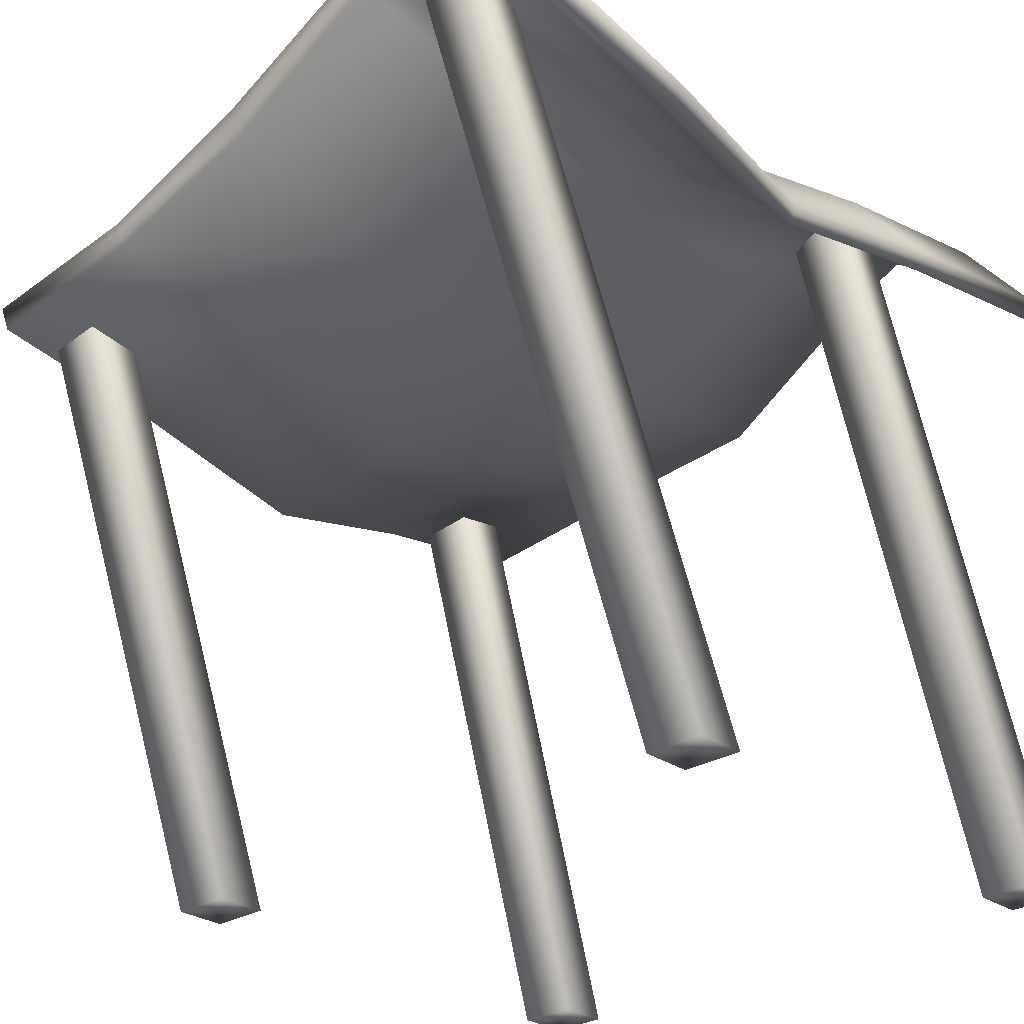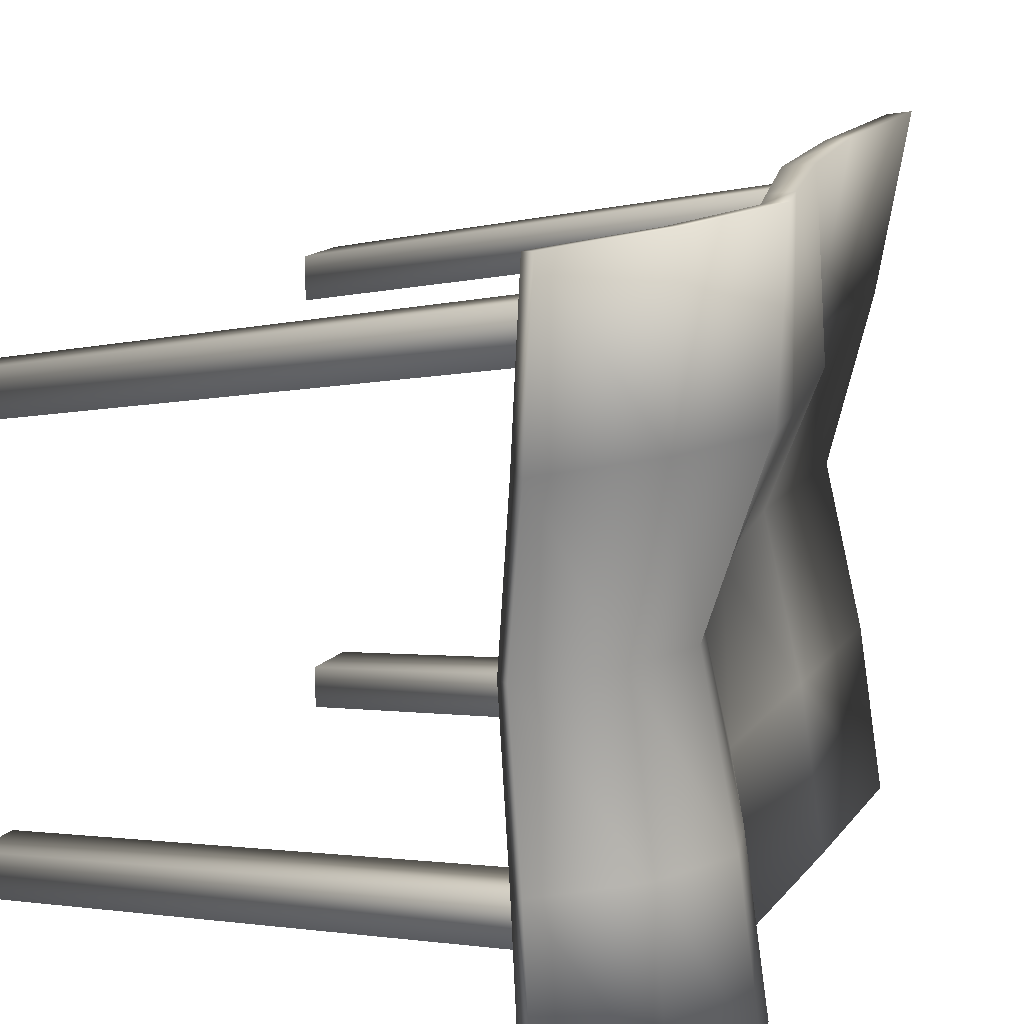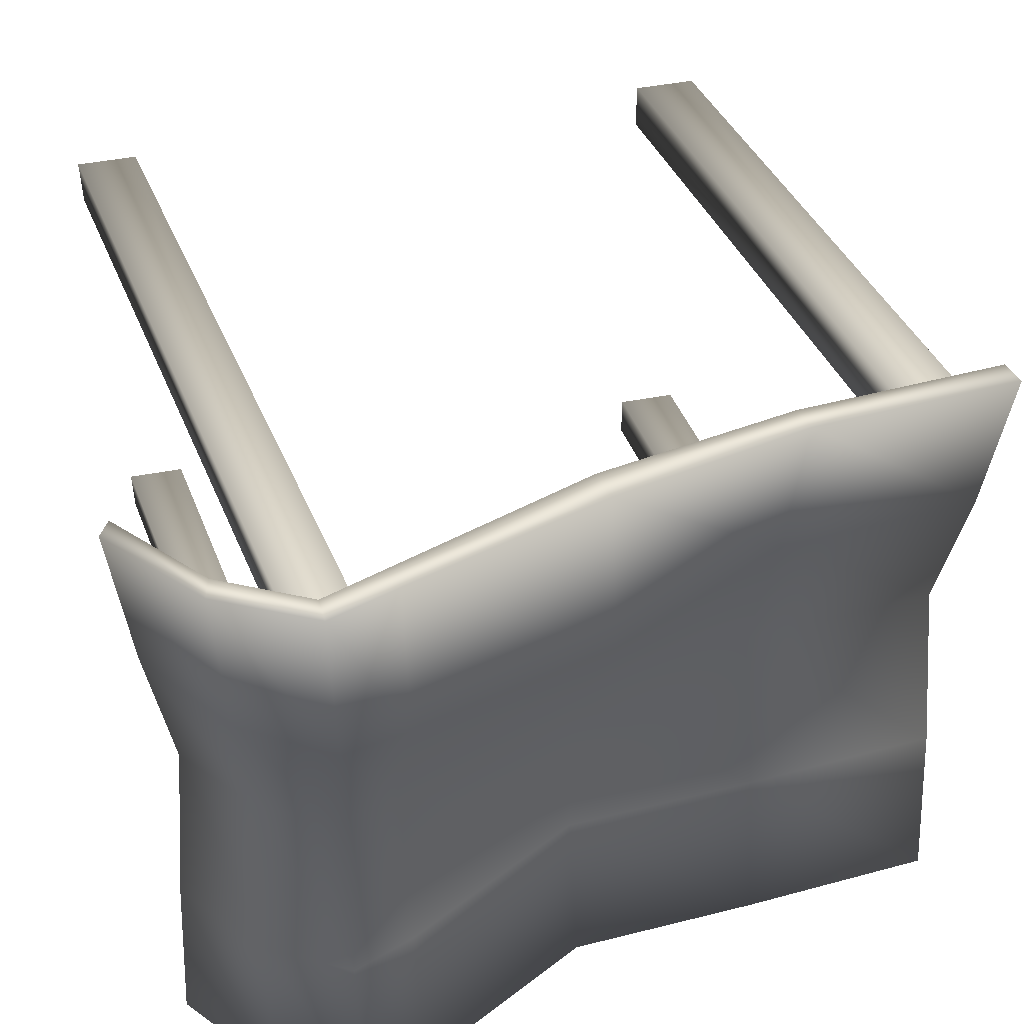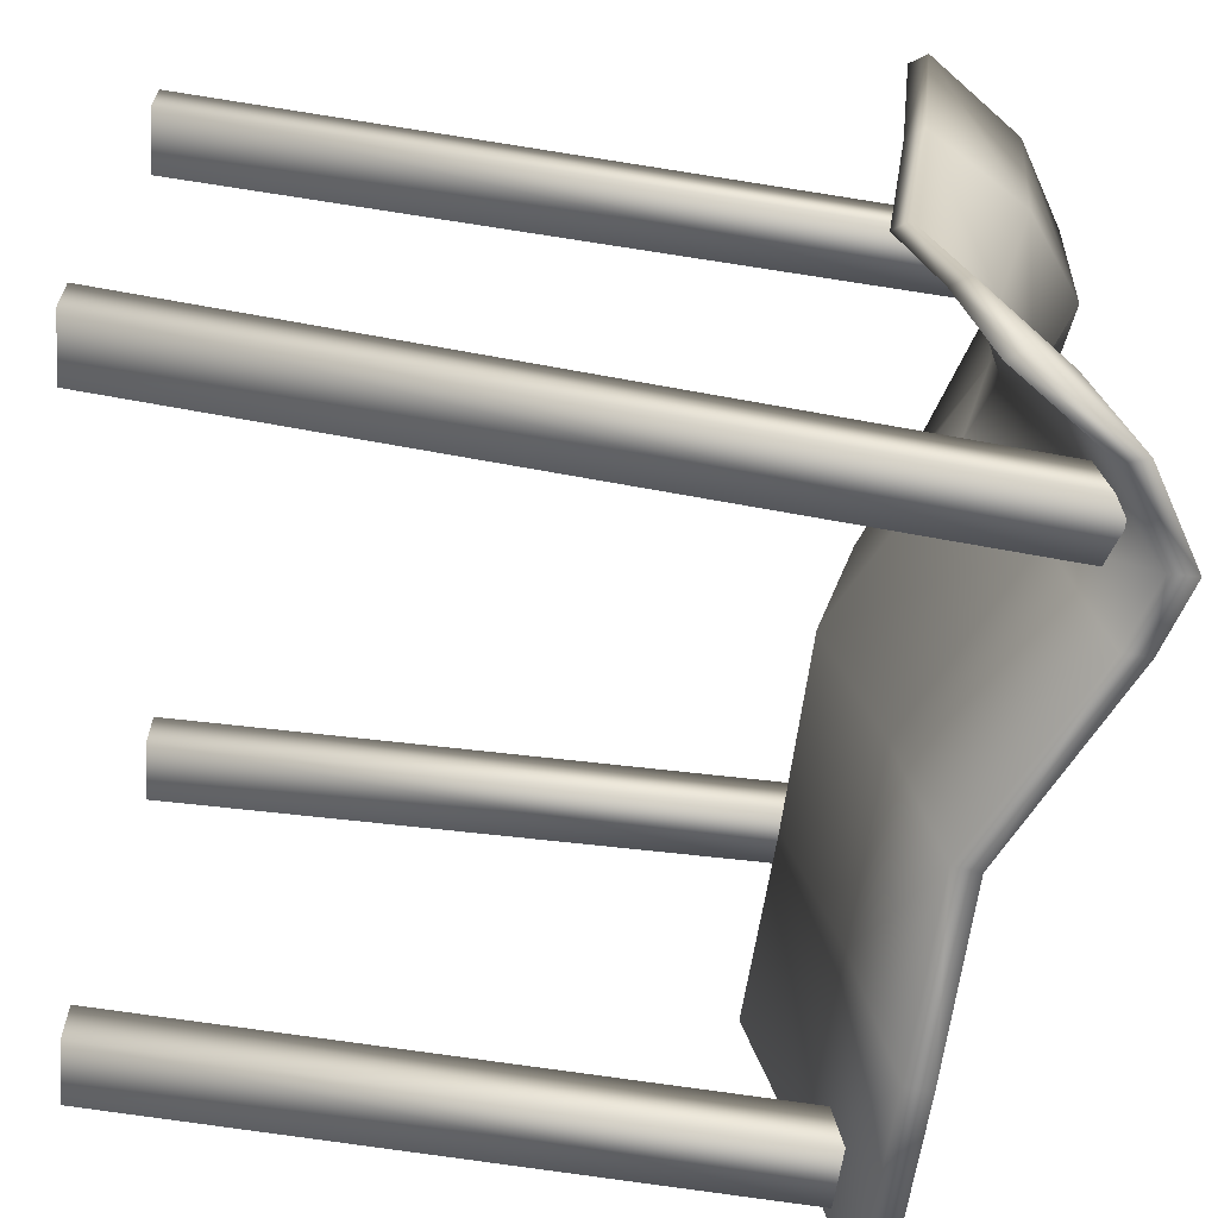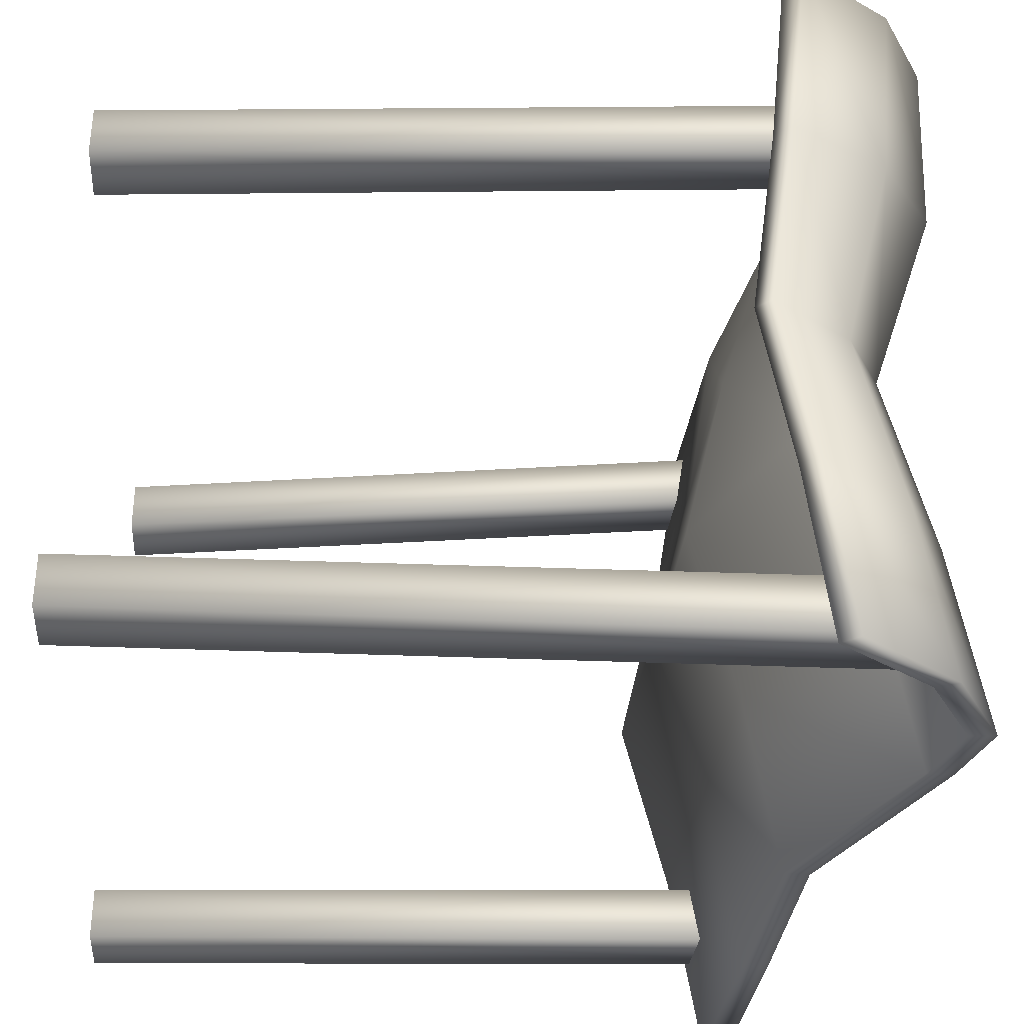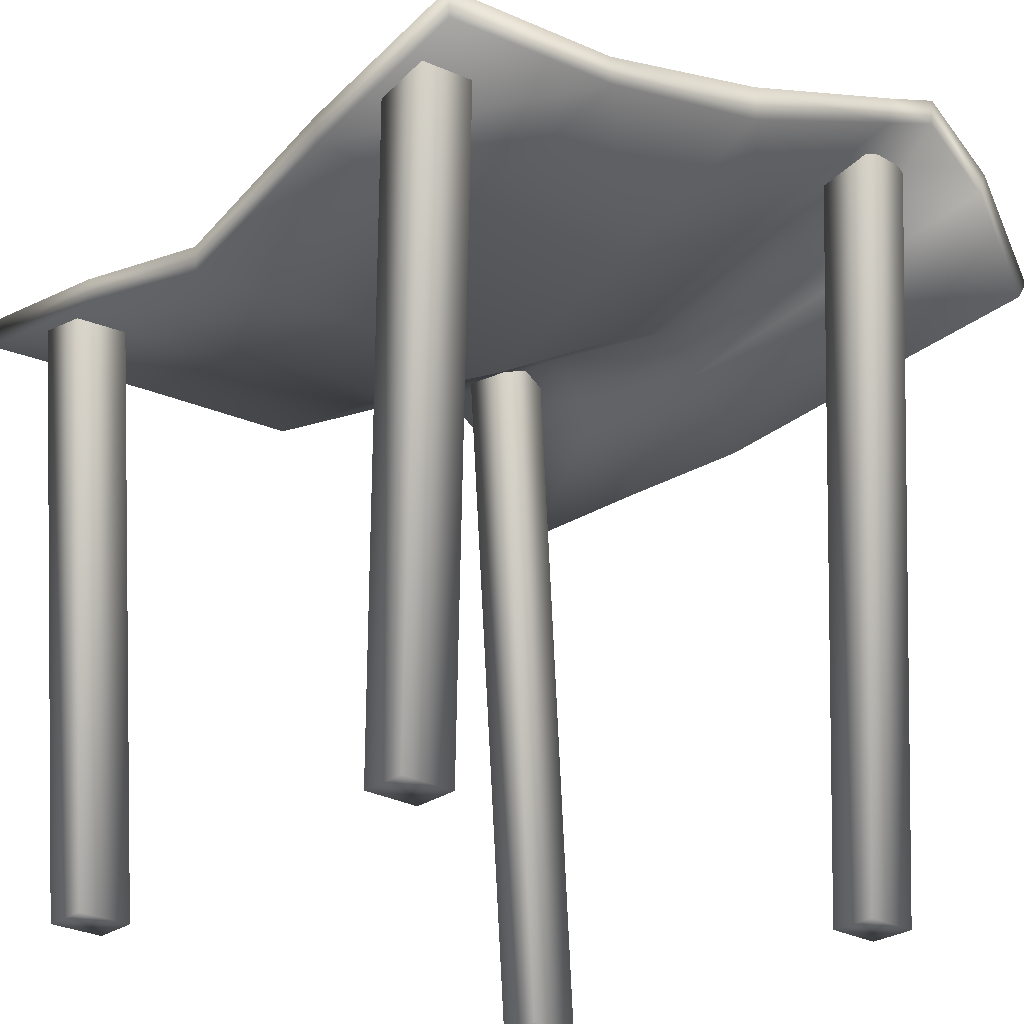
<metadata>
{"format":"obj","ext":"obj","renderer":"f3d","projection":"perspective","resolution":1024,"background":"white","views":[{"elev":-27.5,"azim":43.0,"up":"+Y"},{"elev":18.0,"azim":121.2,"up":"+Z"},{"elev":50.2,"azim":168.5,"up":"+Z"},{"elev":-65.1,"azim":86.1,"up":"+Z"},{"elev":-35.4,"azim":87.1,"up":"+Z"},{"elev":-26.6,"azim":-41.3,"up":"+Y"}]}
</metadata>
<code>
g Tent_C
v -1.667 2.796 -1.692
v -1.65 2.665 -0.8954
v -1.674 2.774 -0.8847
v -1.691 2.905 -1.684
v -0.8563 2.852 -0.8771
v -0.8736 2.984 -1.679
v 1.691 2.978 -1.679
v 1.633 2.9 -0.8725
v 1.592 2.822 -0.8801
v 1.65 2.901 -1.685
v -0.8494 2.874 -1.687
v -0.8321 2.743 -0.8878
v -1.667 2.796 1.545
v -0.8494 2.874 1.56
v -0.8736 2.984 1.58
v -1.691 2.905 1.566
v -1.649 2.58 -0.1007
v -1.674 2.774 0.7326
v -0.8572 2.856 0.7454
v -0.8306 2.658 -0.09079
v 1.506 2.714 -0.08367
v 1.546 2.783 -0.07497
v 1.633 2.9 0.7522
v 1.592 2.822 0.7401
v -1.624 2.47 -0.1145
v -0.8064 2.549 -0.1046
v -0.8321 2.743 0.7278
v -1.65 2.665 0.7156
v 1.691 2.978 1.579
v 1.65 2.901 1.565
v -0.1163 3.245 0.806
v -0.08827 3.19 1.618
v 0.7118 3.482 1.672
v 0.6996 3.492 0.8445
v -0.05388 2.847 -0.06681
v 0.7235 3.159 -0.02736
v -0.03728 2.914 -0.8711
v 0.7166 3.351 -0.8285
v -0.05427 3.044 -1.675
v 0.7119 3.481 -1.645
v 0.7258 3.37 -1.653
v -0.03025 2.935 -1.682
v 0.7305 3.241 -0.8393
v -0.01328 2.804 -0.8818
v 0.01265 2.608 -0.0971
v 0.7374 3.048 -0.04137
v -0.01328 2.804 0.7373
v 0.7305 3.241 0.8053
v -0.06207 3.053 1.593
v 0.7258 3.37 1.652
v 0.9853 3.588 1.692
v 0.9732 3.555 0.8543
v 0.974 3.274 -0.01276
v 0.9814 3.46 -0.8179
v 0.9853 3.587 -1.638
v 0.992 3.478 -1.645
v 0.9875 3.352 -0.8285
v 0.986 3.157 -0.02757
v 0.9875 3.352 0.8226
v 0.992 3.478 1.672
v 1.333 3.323 0.8181
v 1.269 3.122 -0.032
v 1.326 3.278 -0.8357
v 1.364 3.384 -1.652
v 1.342 3.286 -1.658
v 1.303 3.181 -0.8451
v 1.245 3.048 -0.04137
v 1.303 3.181 0.796
v 1.342 3.286 1.636
v 1.364 3.384 1.654
v -1.178 0.1446 -1.584
v -1.178 0.1446 -1.368
v -1.607 2.796 -1.075
v -1.607 2.796 -1.318
v -1.355 2.796 -1.318
v -1.355 2.796 -1.075
v -0.9268 0.1446 -1.368
v -0.9268 0.1446 -1.584
v -1.178 0.1446 0.5235
v -1.178 0.1446 0.7385
v -1.607 2.796 1.312
v -1.607 2.796 1.069
v -1.355 2.796 1.069
v -1.355 2.796 1.312
v -0.9268 0.1446 0.7385
v -0.9268 0.1446 0.5235
v 1.341 0.1446 -1.584
v 1.341 0.1446 -1.368
v 0.8313 3.411 -1.019
v 0.8313 3.411 -1.268
v 1.083 3.411 -1.268
v 1.083 3.411 -1.019
v 1.593 0.1446 -1.368
v 1.593 0.1446 -1.584
v 1.341 0.1446 0.5235
v 1.341 0.1446 0.7385
v 0.8313 3.411 1.421
v 0.8313 3.411 1.172
v 1.083 3.411 1.172
v 1.083 3.411 1.421
v 1.593 0.1446 0.7385
v 1.593 0.1446 0.5235
f 1 2 3 4
f 4 3 5 6
f 7 8 9 10
f 2 1 11 12
f 13 14 15 16
f 11 1 4 6
f 17 18 19 20
f 21 22 23 24
f 25 26 27 28
f 17 25 28 18
f 3 17 20 5
f 9 8 22 21
f 2 12 26 25
f 3 2 25 17
f 18 16 15 19
f 24 23 29 30
f 28 27 14 13
f 18 28 13 16
f 31 32 33 34
f 35 31 34 36
f 37 35 36 38
f 39 37 38 40
f 41 42 39 40
f 41 43 44 42
f 45 44 43 46
f 47 45 46 48
f 49 47 48 50
f 32 49 50 33
f 19 15 32 31
f 20 19 31 35
f 5 20 35 37
f 6 5 37 39
f 42 11 6 39
f 42 44 12 11
f 26 12 44 45
f 27 26 45 47
f 14 27 47 49
f 15 14 49 32
f 34 33 51 52
f 36 34 52 53
f 38 36 53 54
f 40 38 54 55
f 56 41 40 55
f 56 57 43 41
f 46 43 57 58
f 48 46 58 59
f 50 48 59 60
f 33 50 60 51
f 53 52 61 62
f 54 53 62 63
f 55 54 63 64
f 65 56 55 64
f 65 66 57 56
f 58 57 66 67
f 59 58 67 68
f 60 59 68 69
f 51 60 69 70
f 52 51 70 61
f 63 62 22 8
f 64 63 8 7
f 10 65 64 7
f 10 9 66 65
f 67 66 9 21
f 68 67 21 24
f 69 68 24 30
f 70 69 30 29
f 61 70 29 23
f 62 61 23 22
f 71 72 73 74
f 75 76 77 78
f 78 77 72 71
f 72 77 76 73
f 78 71 74 75
f 79 80 81 82
f 83 84 85 86
f 86 85 80 79
f 80 85 84 81
f 86 79 82 83
f 87 88 89 90
f 91 92 93 94
f 94 93 88 87
f 88 93 92 89
f 94 87 90 91
f 95 96 97 98
f 99 100 101 102
f 102 101 96 95
f 96 101 100 97
f 102 95 98 99

</code>
